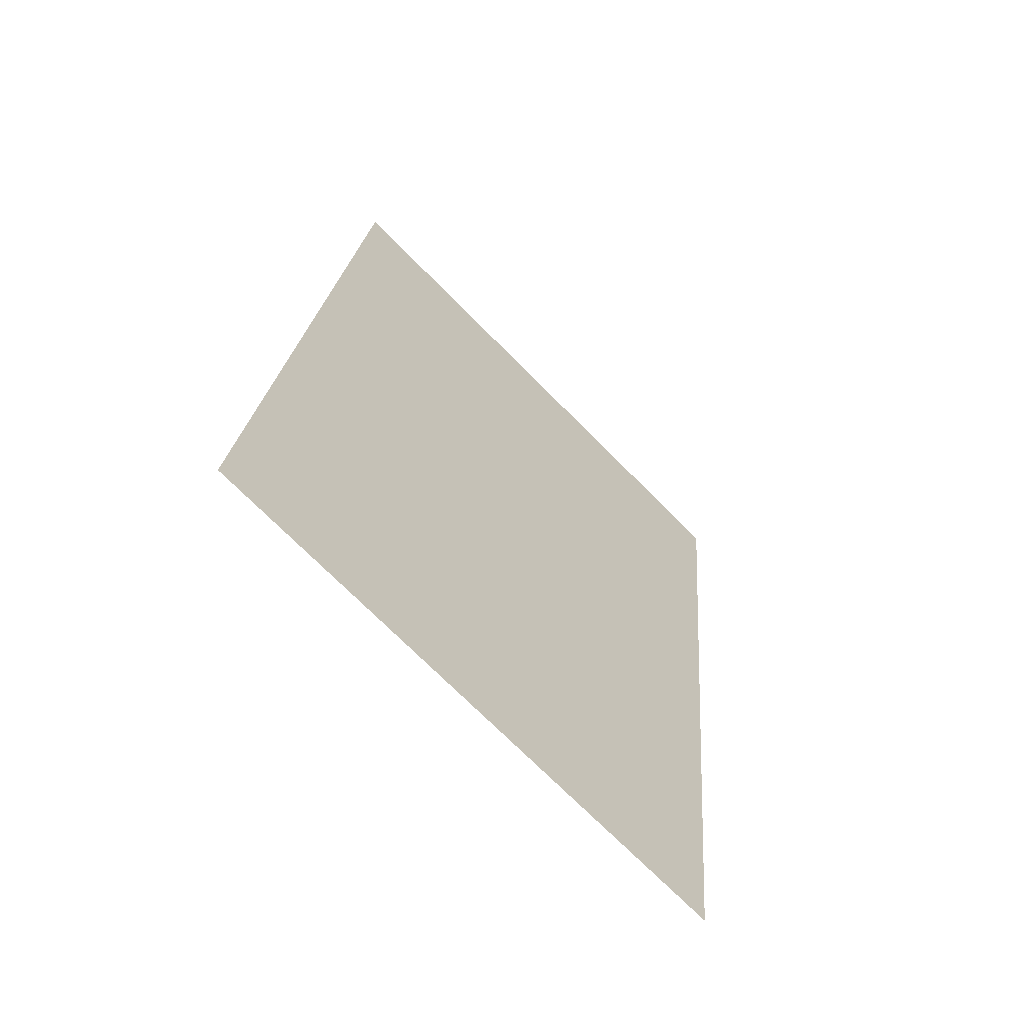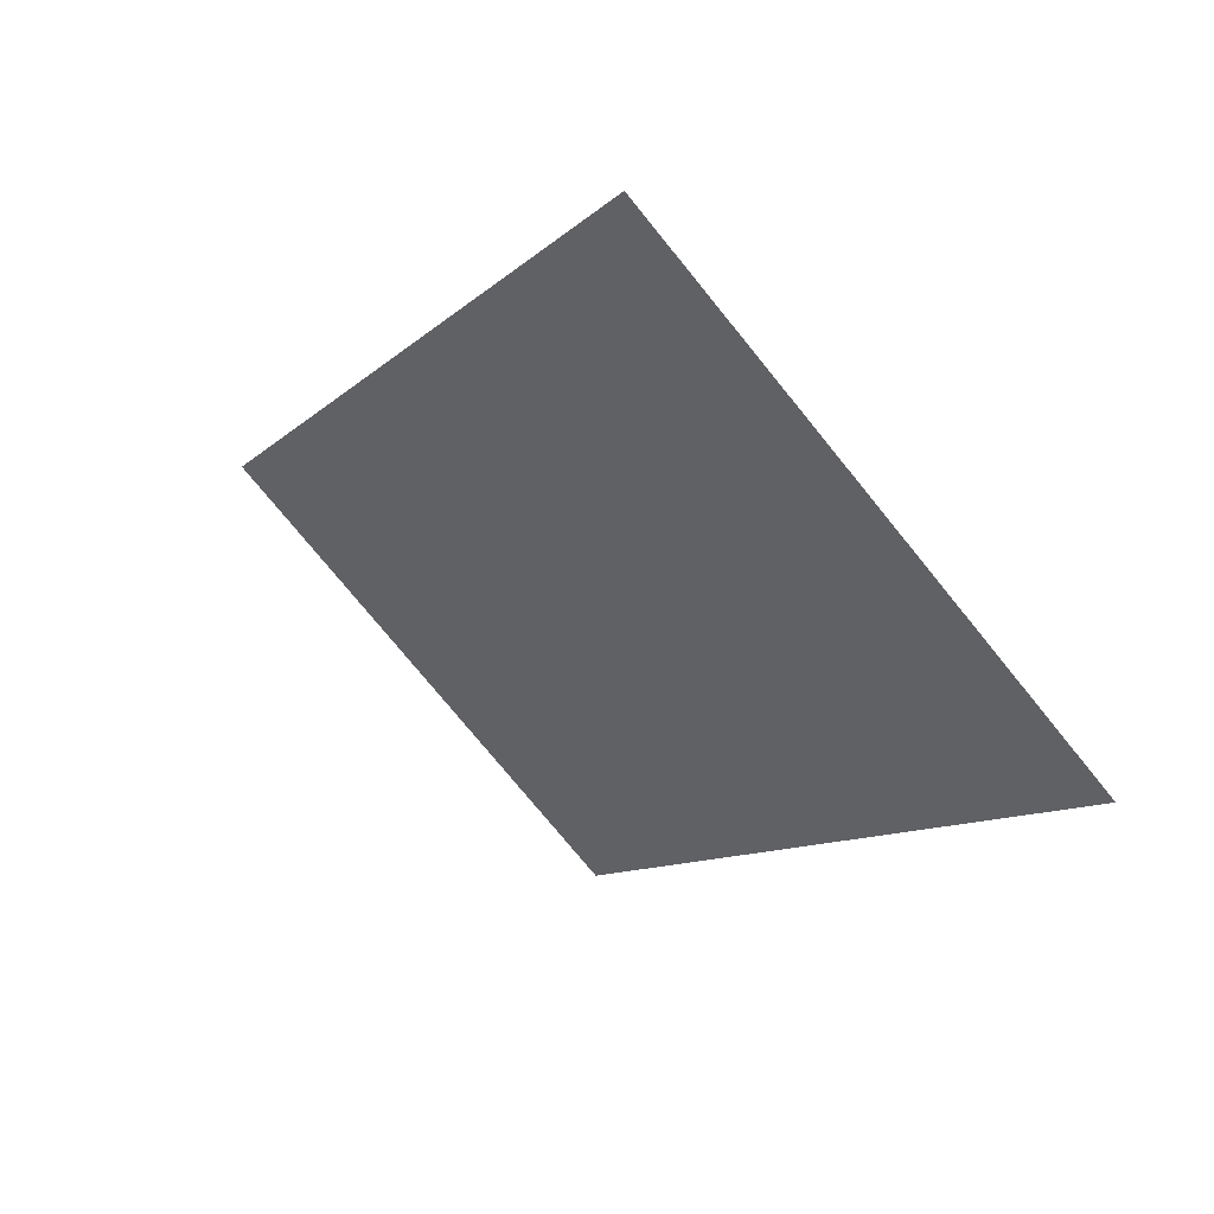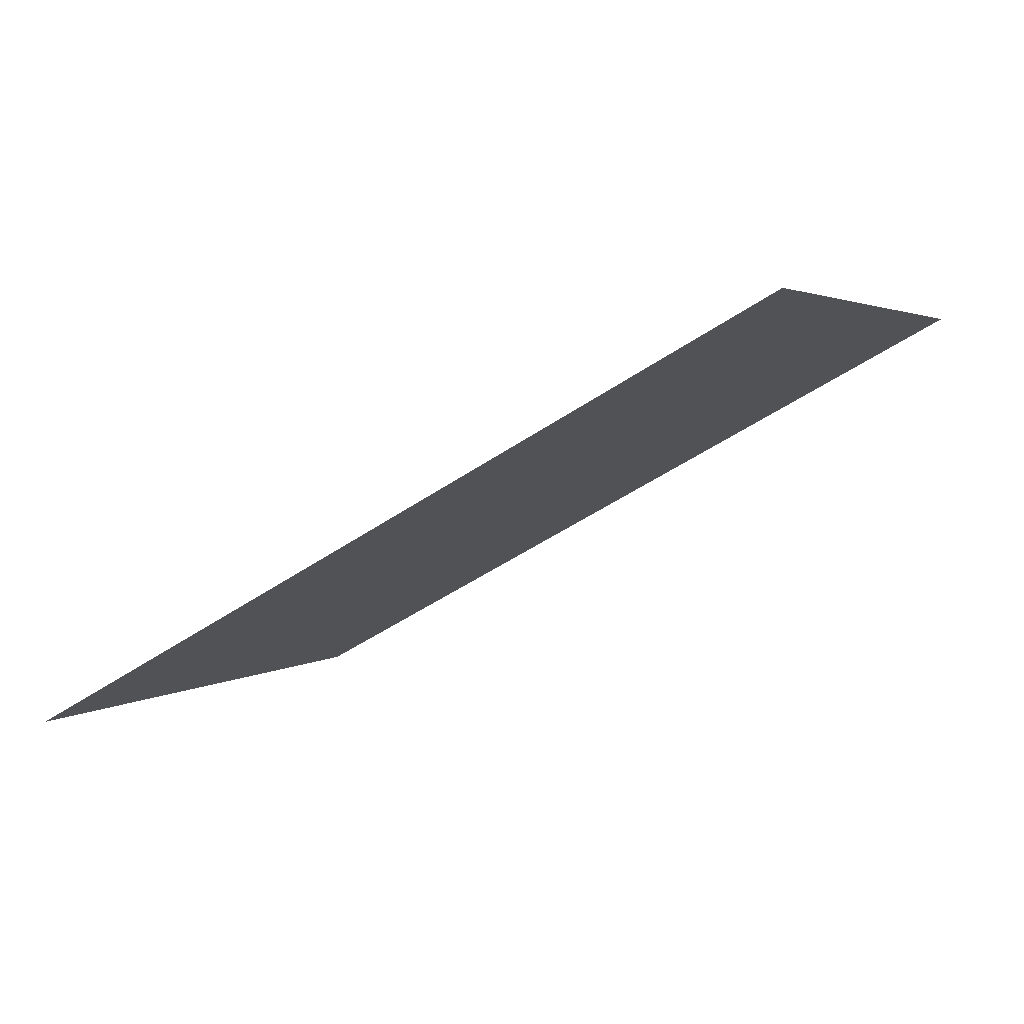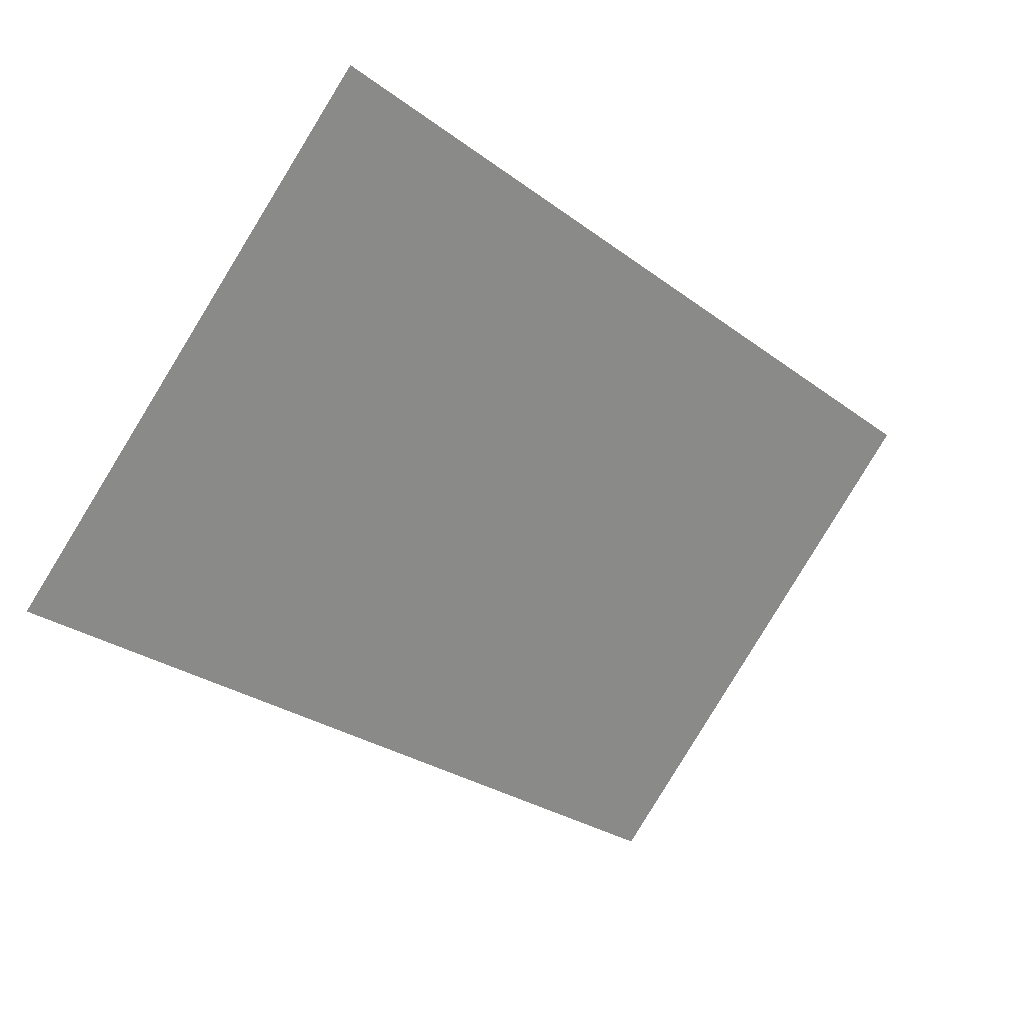
<metadata>
{"format":"obj","ext":"obj","renderer":"f3d","projection":"perspective","resolution":1024,"background":"white","views":[{"elev":21.8,"azim":94.6,"up":"+Y"},{"elev":-10.7,"azim":-116.5,"up":"+Z"},{"elev":-48.6,"azim":37.3,"up":"+Z"},{"elev":-28.6,"azim":-47.5,"up":"+Y"}]}
</metadata>
<code>
v 0 44.86 7.678e-07
v 12.7 44.86 7.678e-07
v 12.7 50.8 5.94
v 0 50.8 5.94
f 2 1 4
f 2 4 3

</code>
